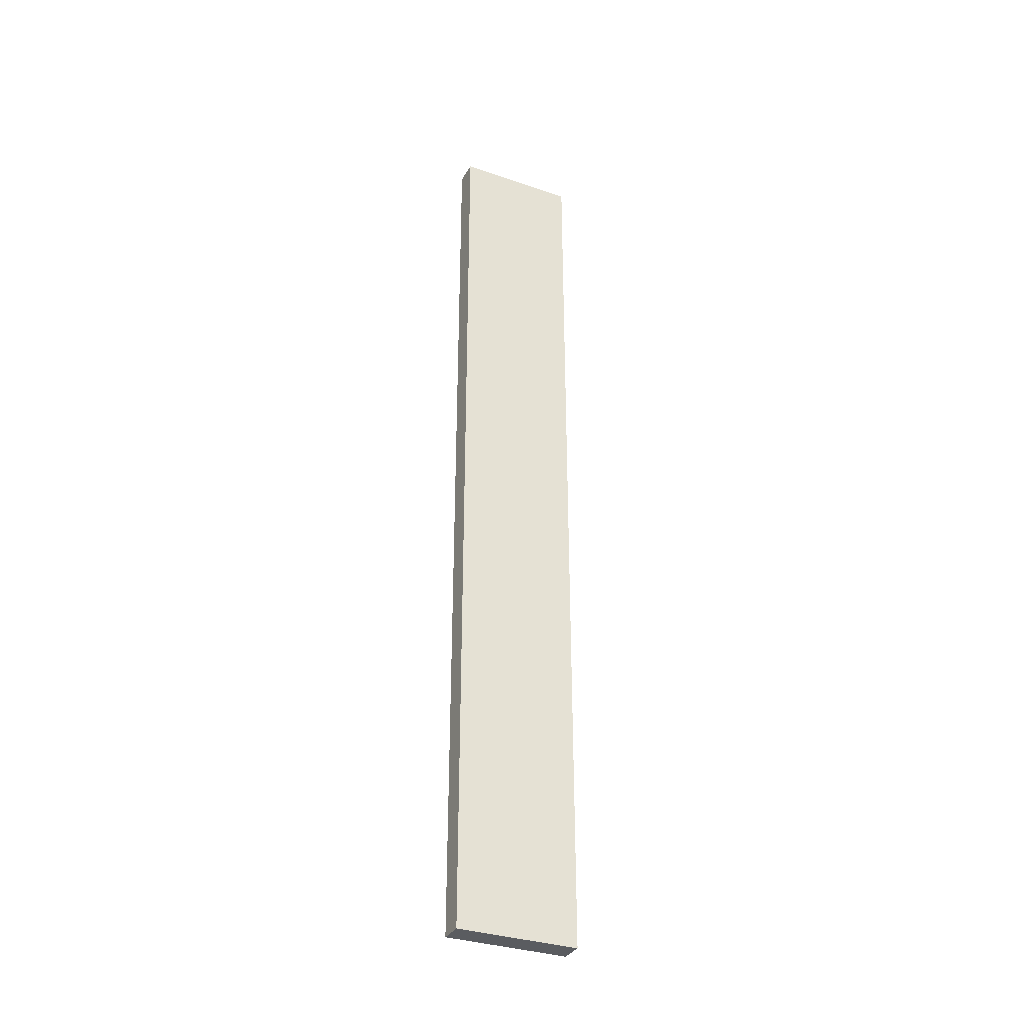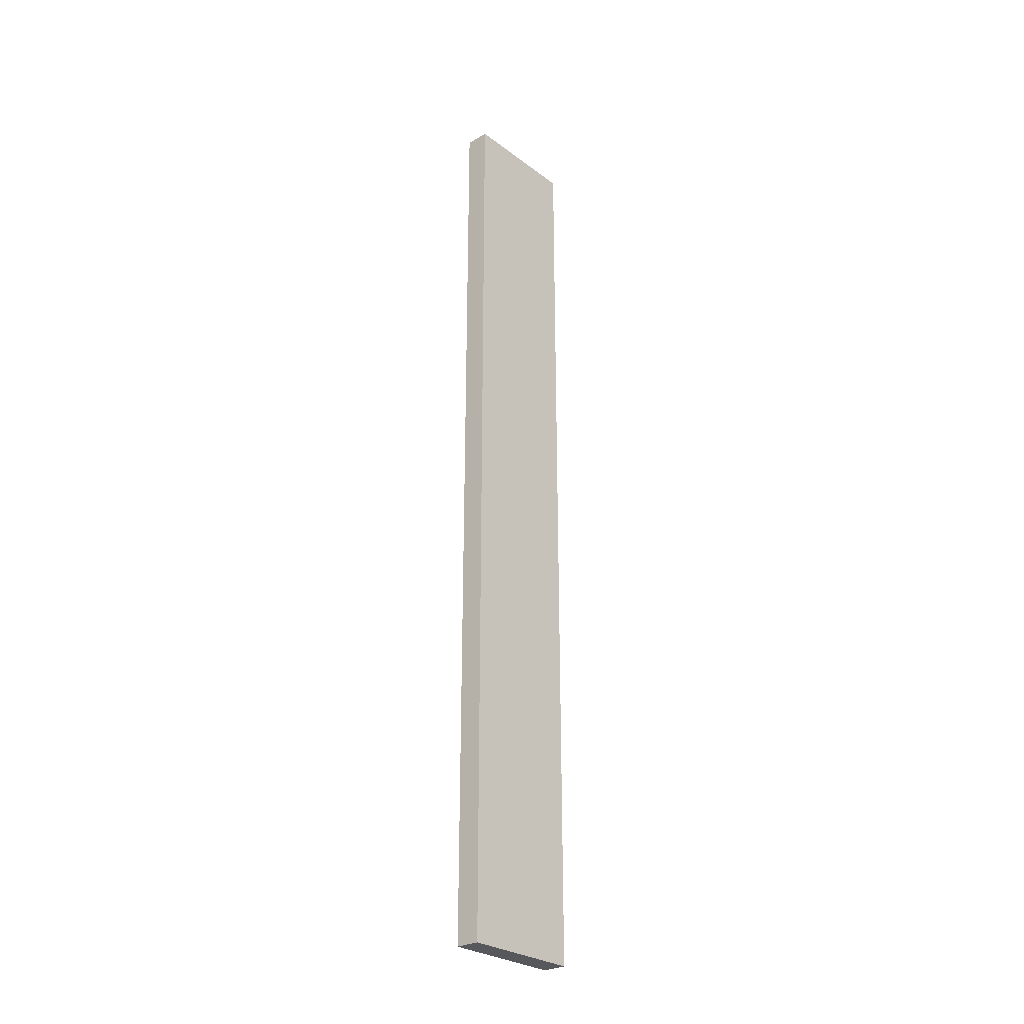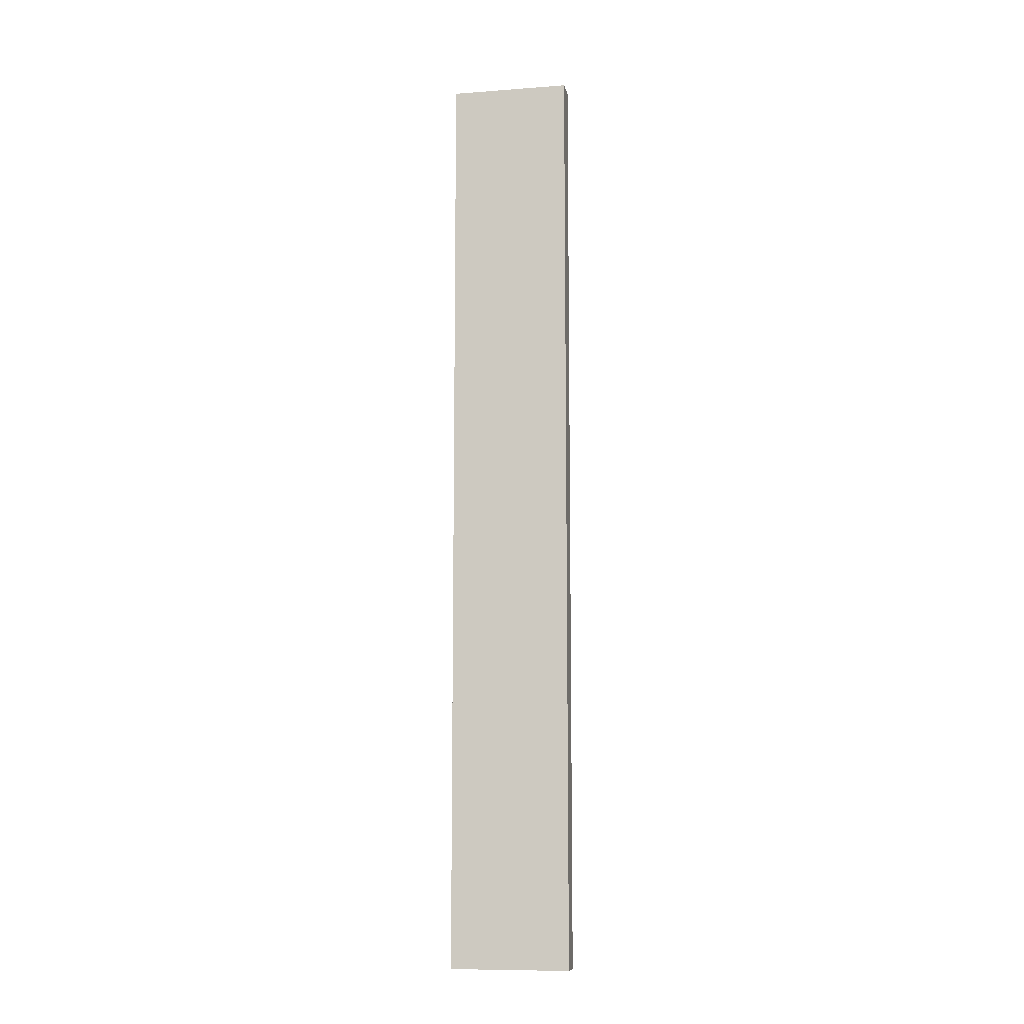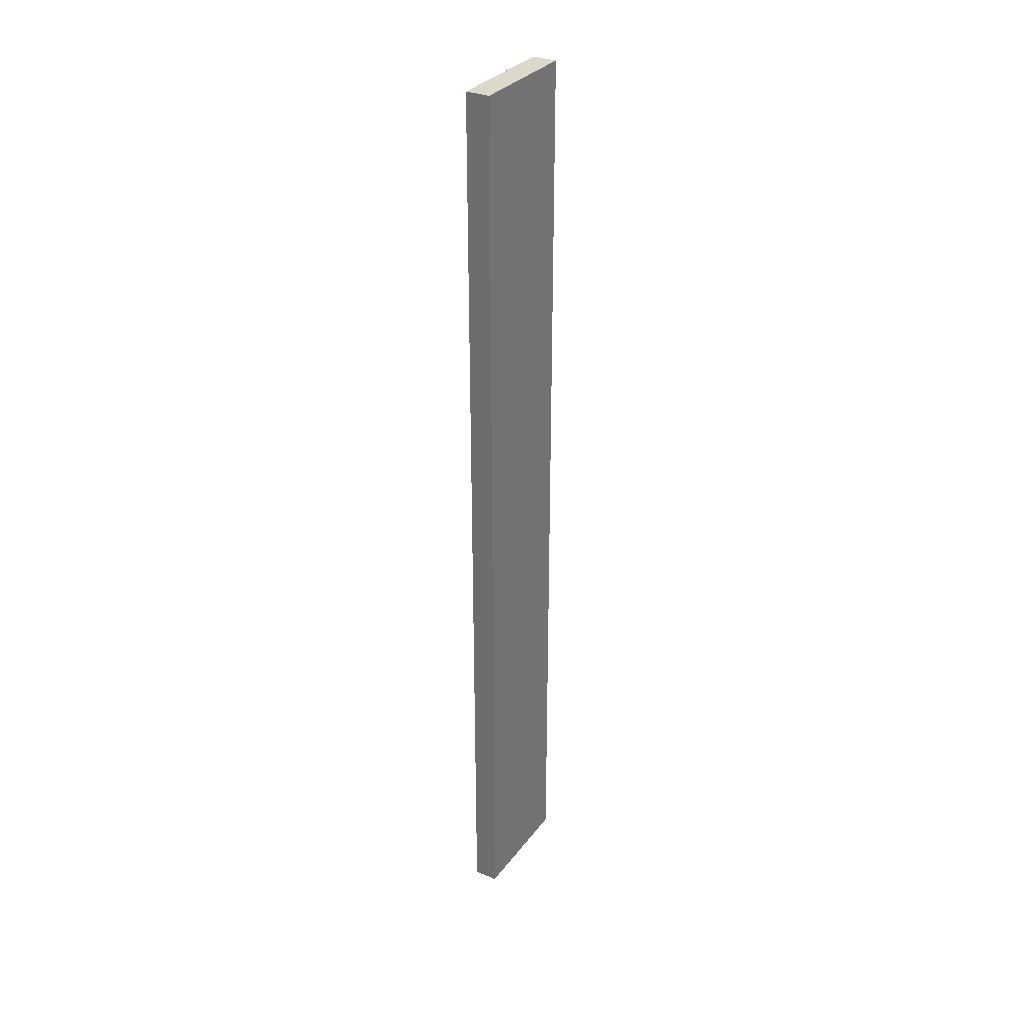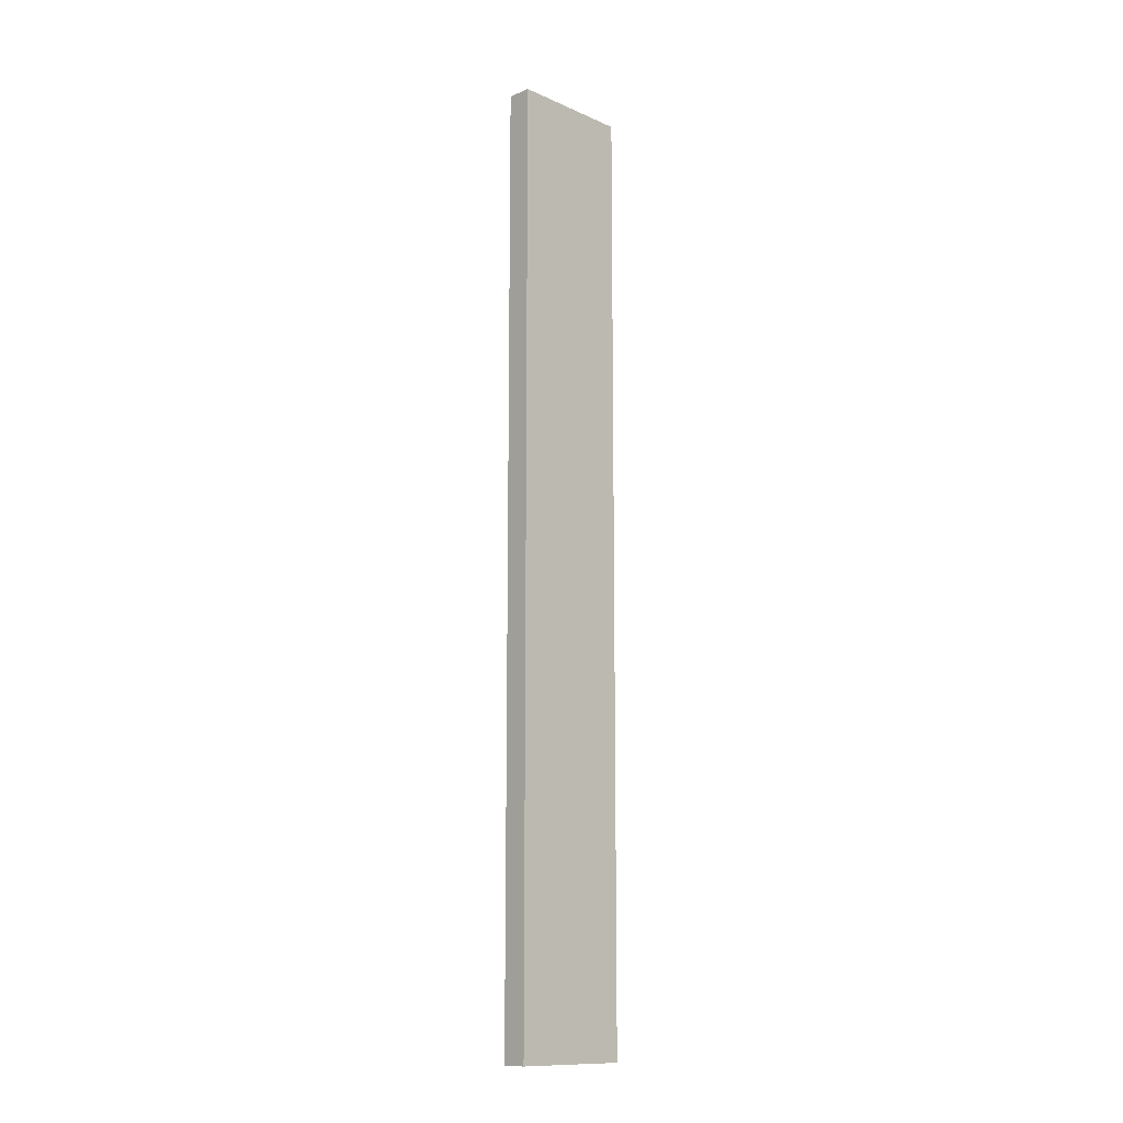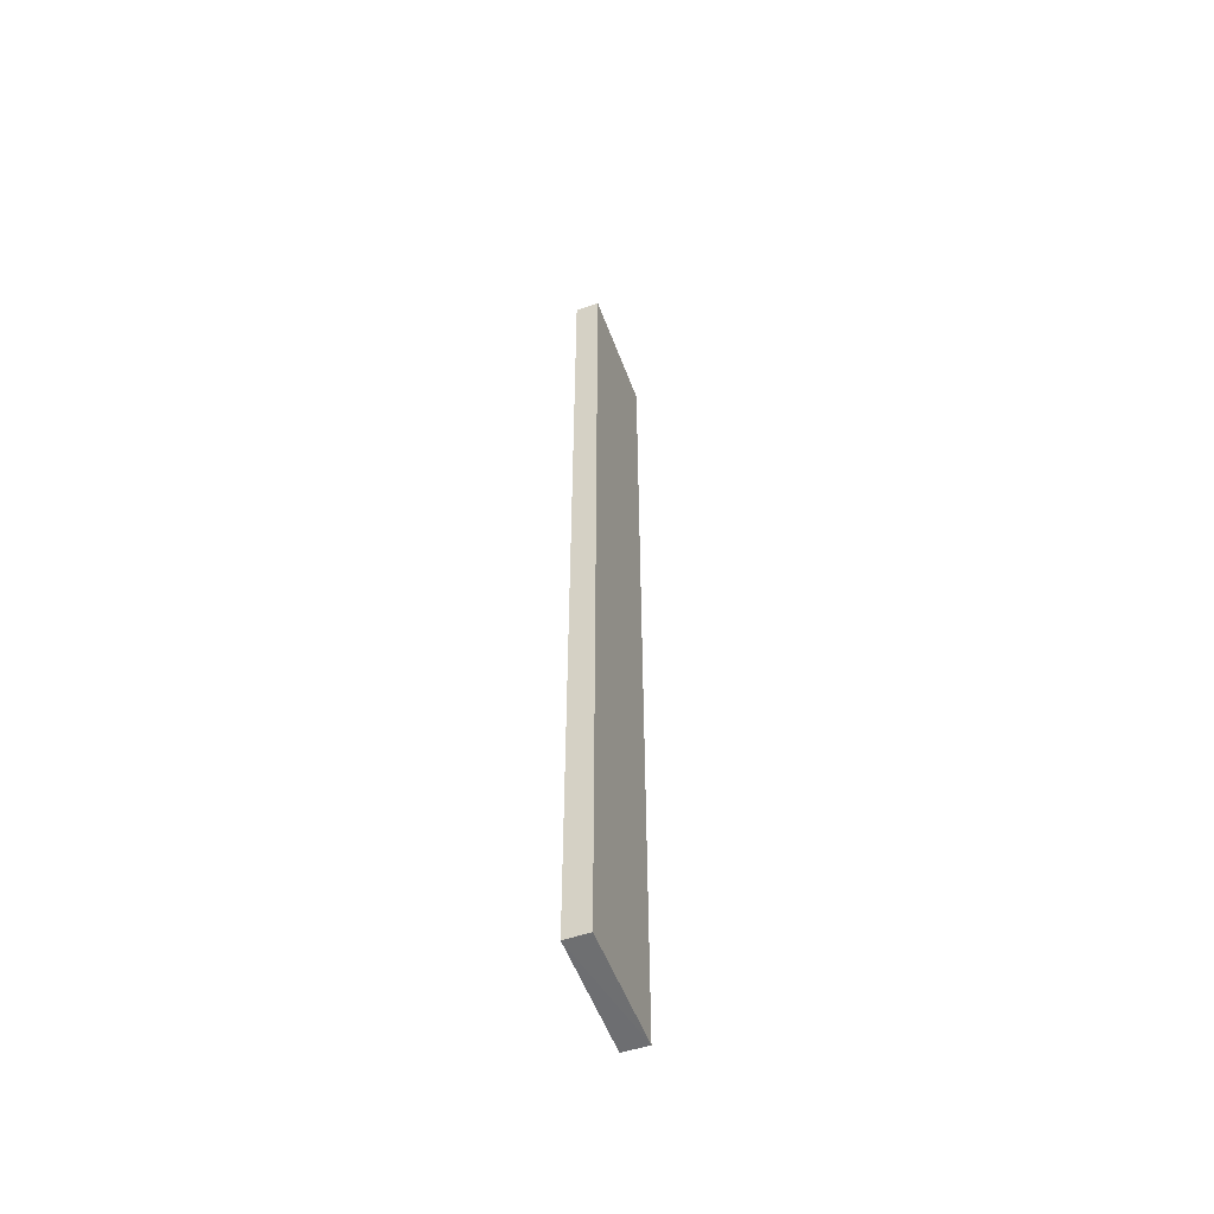
<metadata>
{"format":"obj","ext":"obj","renderer":"f3d","projection":"perspective","resolution":1024,"background":"white","views":[{"elev":-33.5,"azim":-115.3,"up":"+Z"},{"elev":-28.2,"azim":-138.1,"up":"+Z"},{"elev":-10.0,"azim":100.8,"up":"+Z"},{"elev":31.6,"azim":-149.2,"up":"+Z"},{"elev":-12.6,"azim":44.7,"up":"+Z"},{"elev":-54.4,"azim":20.0,"up":"+Z"}]}
</metadata>
<code>
o 578
v 2222 1865 7.239
v 2222 1865 7.239
v 2222 1865 7.239
v 2222 1865 6.85
v 2222 1865 6.85
v 2222 1865 6.85
v 2222 1865 7.239
v 2222 1865 7.239
v 2222 1865 7.239
v 2222 1865 6.85
v 2222 1865 7.239
v 2222 1865 6.85
v 2222 1865 6.85
v 2222 1865 6.85
v 2222 1865 6.85
v 2222 1865 6.85
v 2222 1865 7.239
v 2222 1865 6.85
v 2222 1865 7.239
v 2222 1865 6.85
v 2222 1865 6.85
v 2222 1865 7.239
v 2222 1865 6.85
v 2222 1865 6.85
v 2222 1865 7.239
v 2222 1865 7.239
v 2222 1865 6.85
v 2222 1865 7.239
v 2222 1865 7.239
f 1 2 3
f 1 4 5
f 6 2 7
f 8 9 7
f 10 7 11
f 12 13 14
f 14 15 16
f 17 15 18
f 19 20 21
f 22 23 20
f 24 25 26
f 27 28 29

</code>
